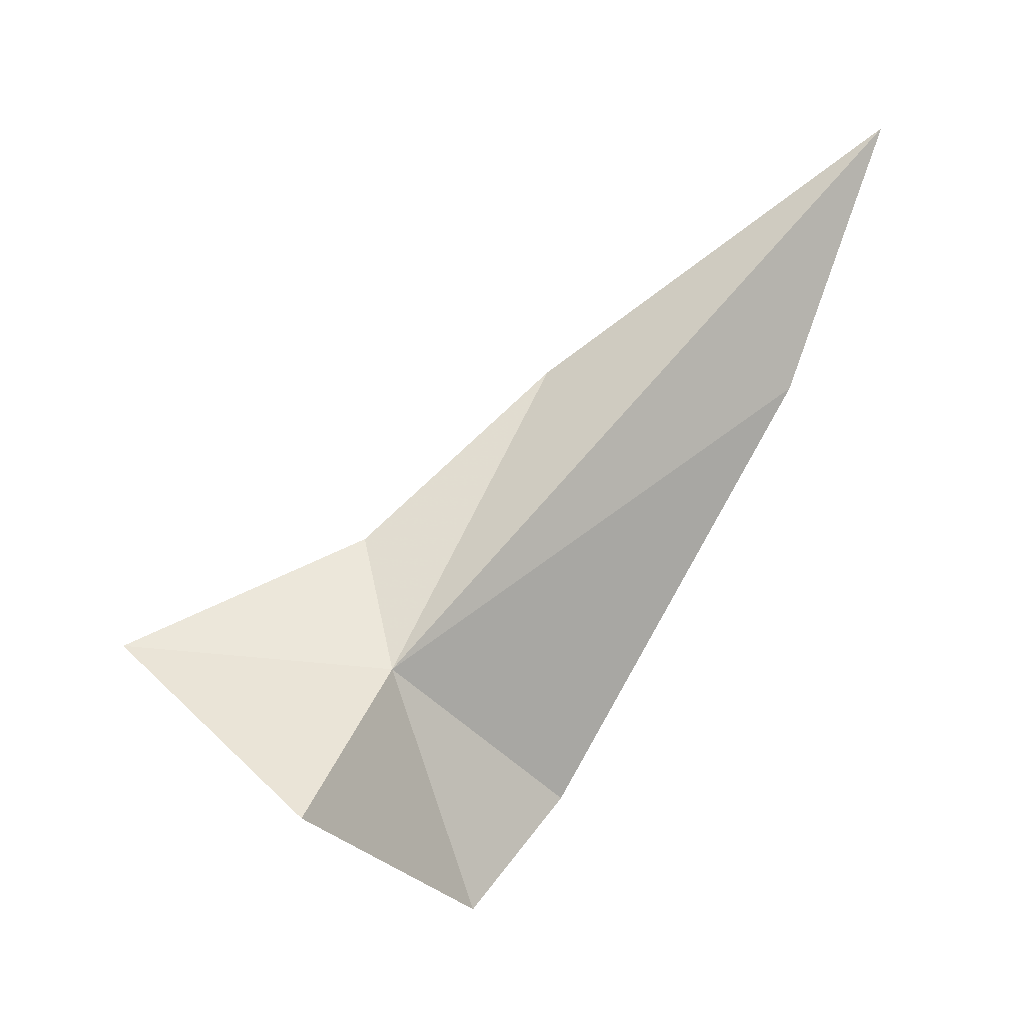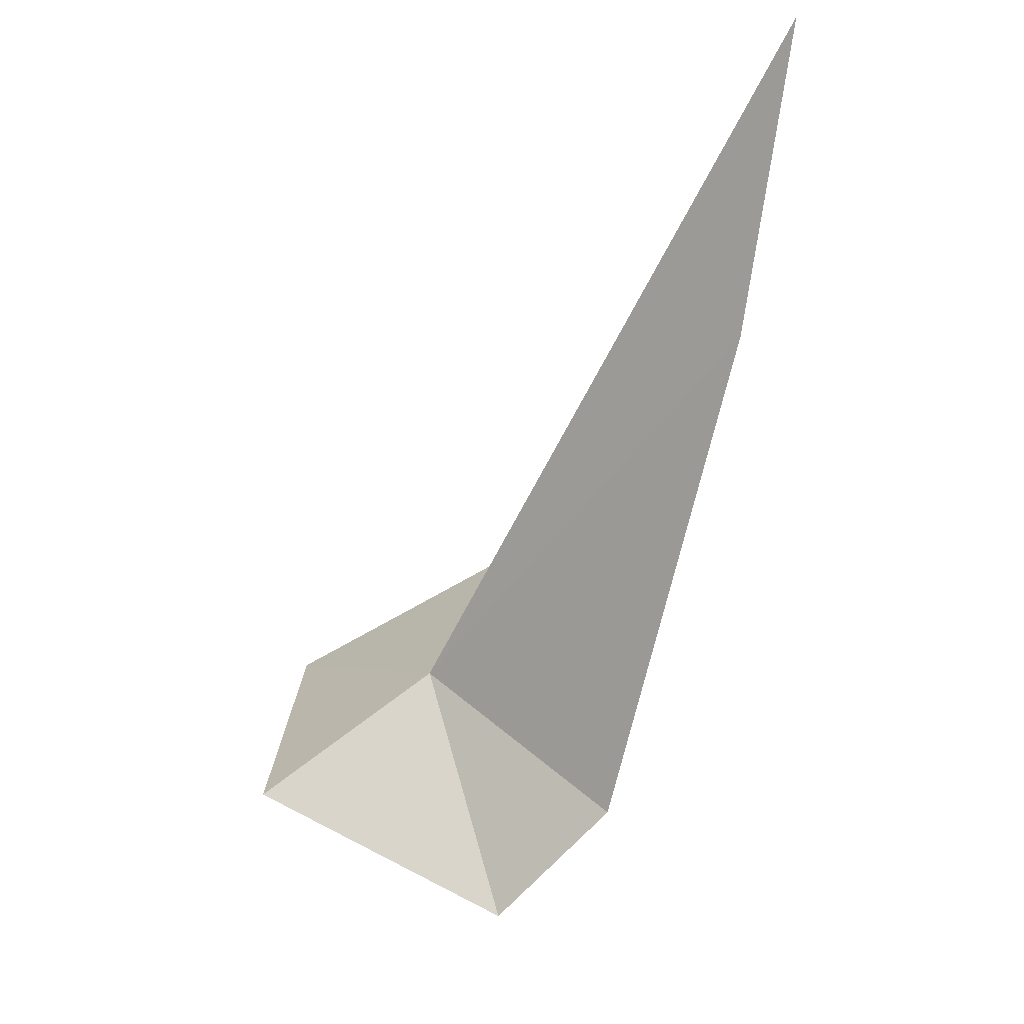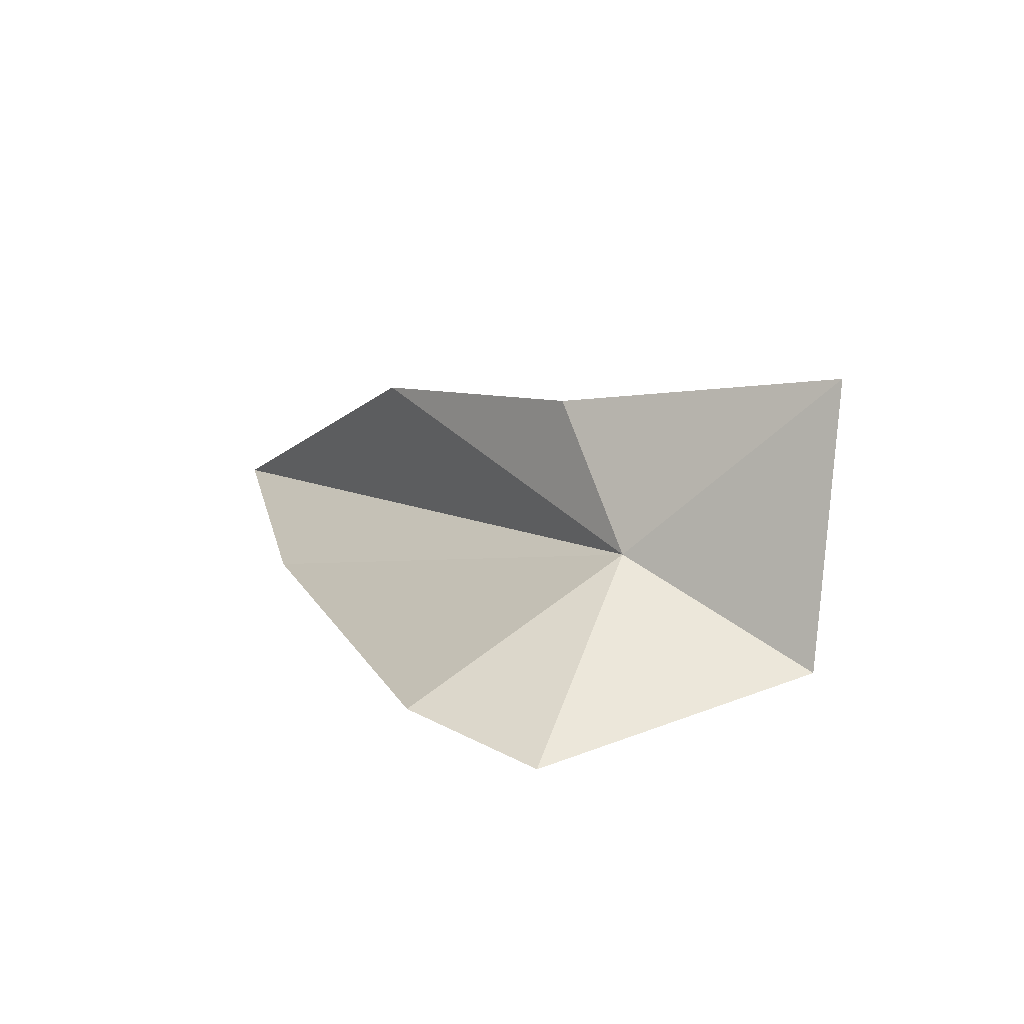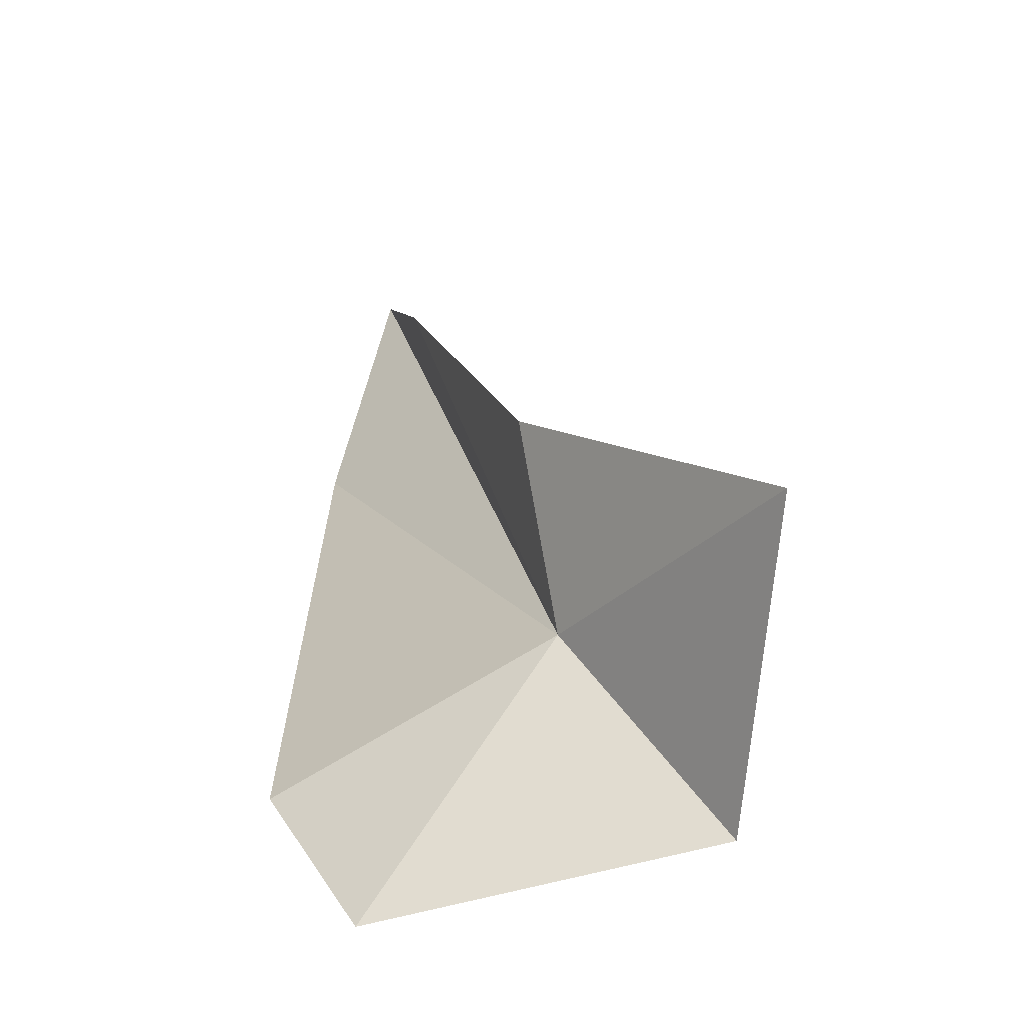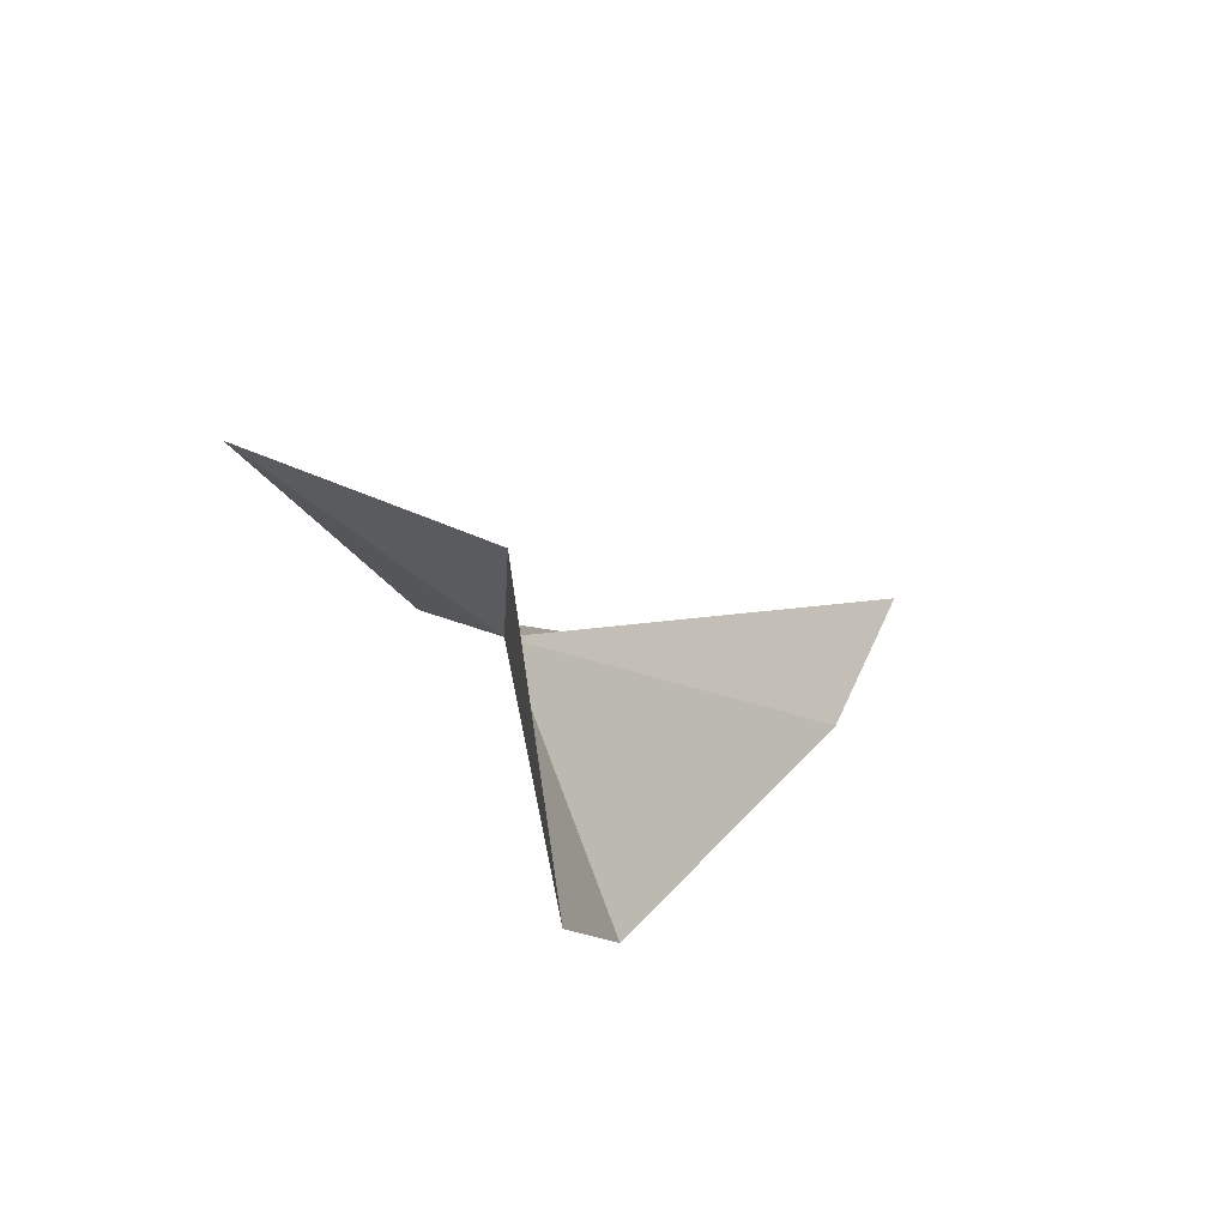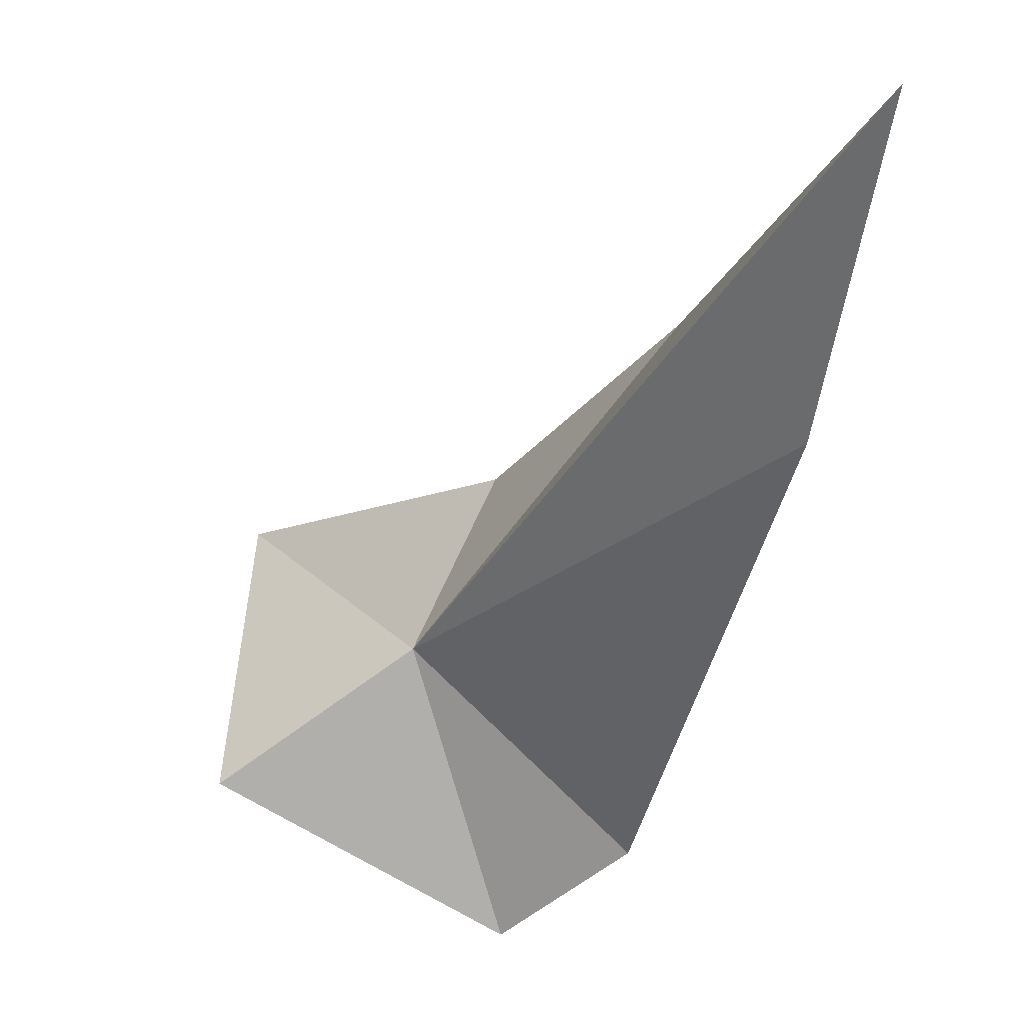
<metadata>
{"format":"obj","ext":"obj","renderer":"f3d","projection":"perspective","resolution":1024,"background":"white","views":[{"elev":0.6,"azim":-63.8,"up":"+Z"},{"elev":-8.7,"azim":0.4,"up":"+Z"},{"elev":-52.3,"azim":168.0,"up":"+Z"},{"elev":54.8,"azim":-162.0,"up":"+Y"},{"elev":-53.7,"azim":-93.6,"up":"+Z"},{"elev":-70.2,"azim":0.6,"up":"+Y"}]}
</metadata>
<code>
v 11.25 27.07 13.45
v 10.98 27.44 13.5
v 10.95 27.06 13.23
v 11.63 26.95 13.98
v 11.37 27.19 13.67
v 11.77 26.52 13.95
v 11.85 26.37 14.43
v 11.56 26.89 13.2
v 11.37 26.97 13.02
f 1 3 2
f 1 5 4
f 1 7 6
f 1 6 8
f 1 8 9
f 1 9 3
f 1 4 7
f 1 2 5

</code>
